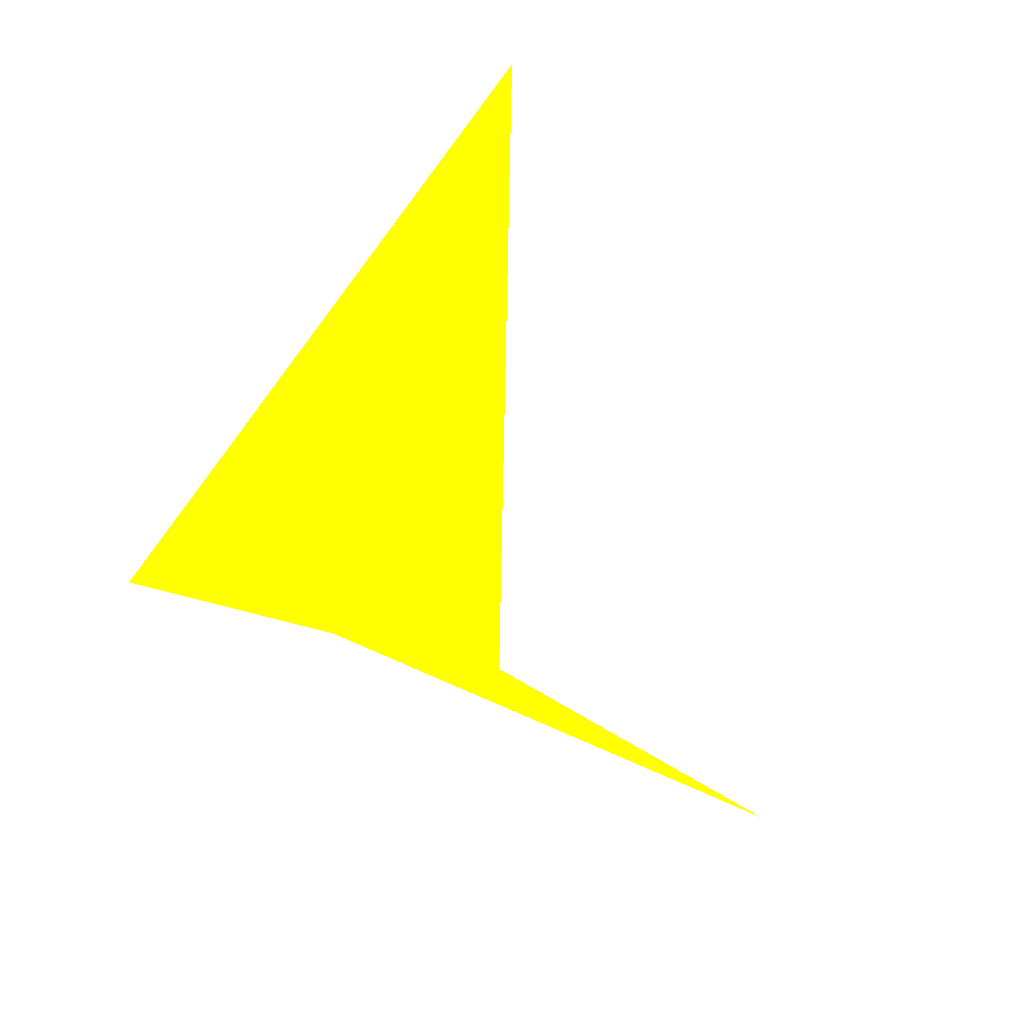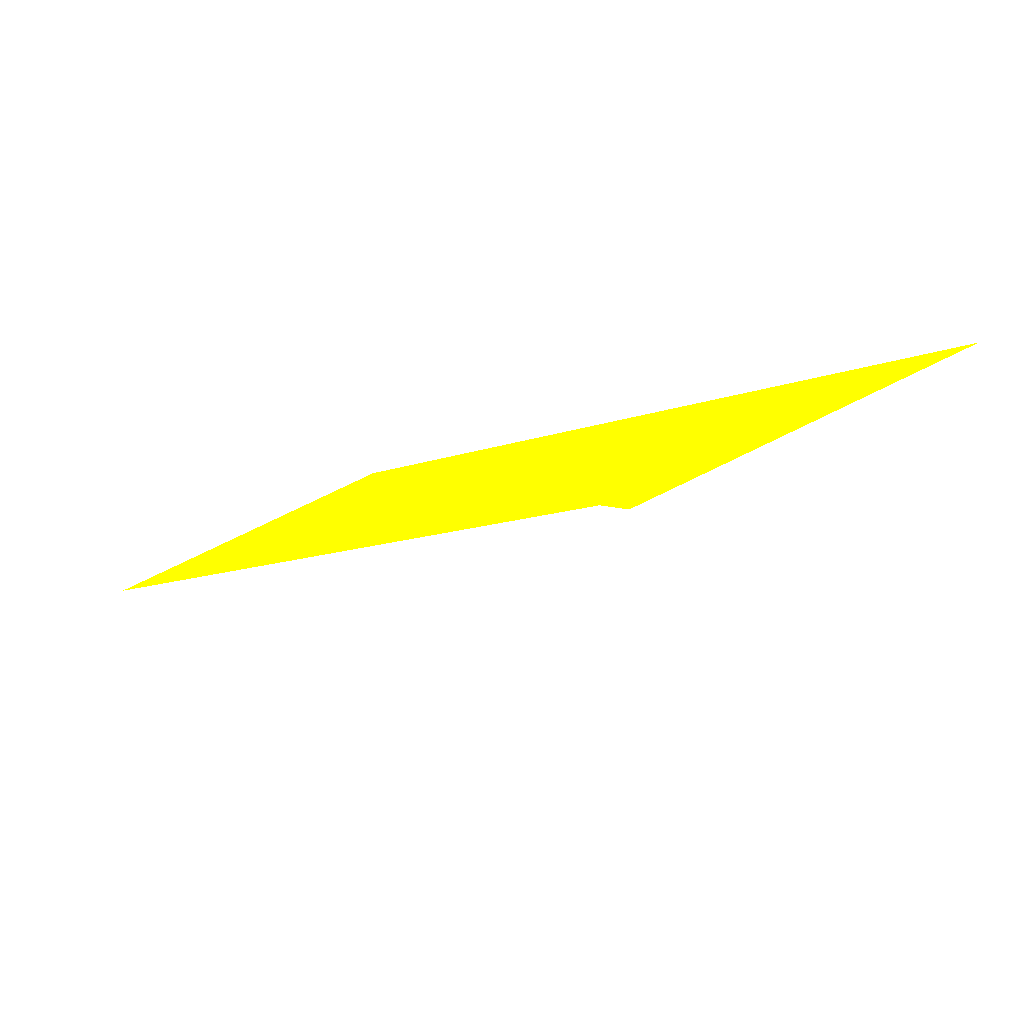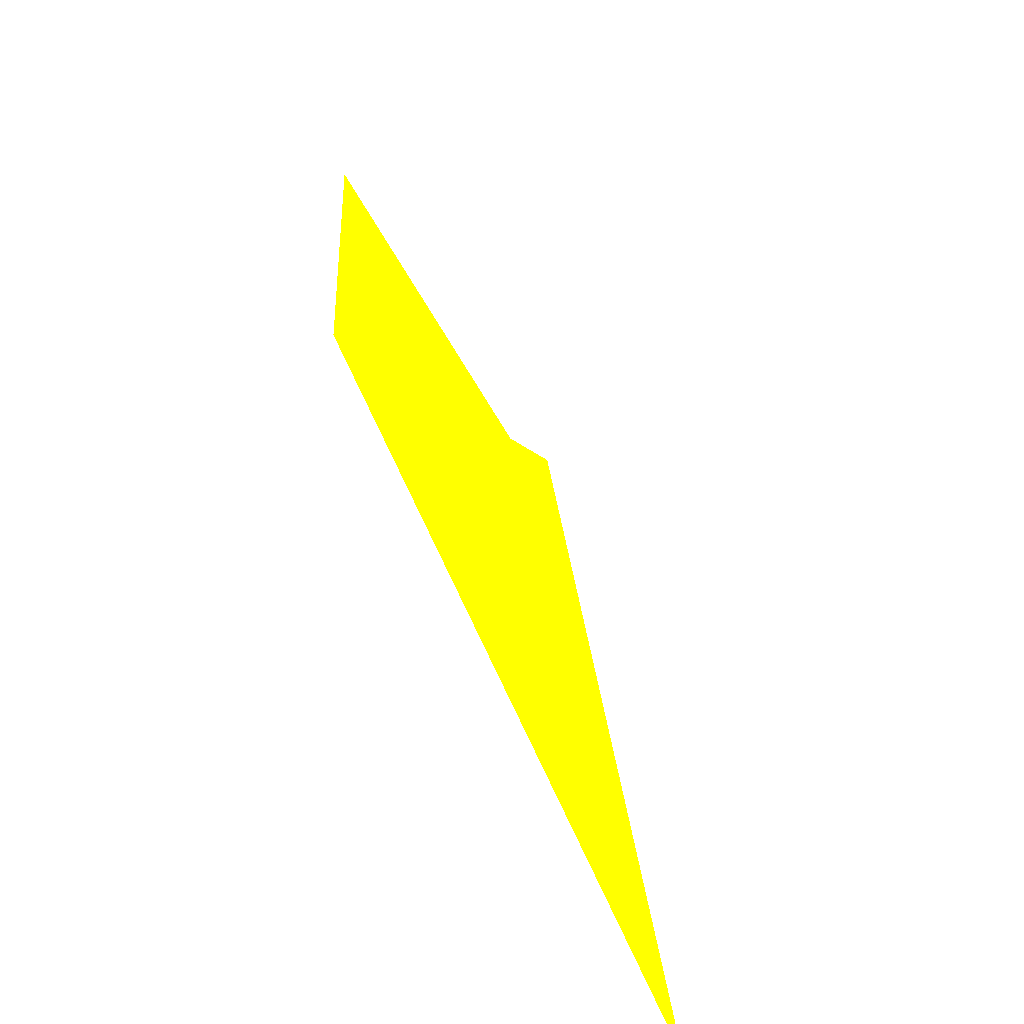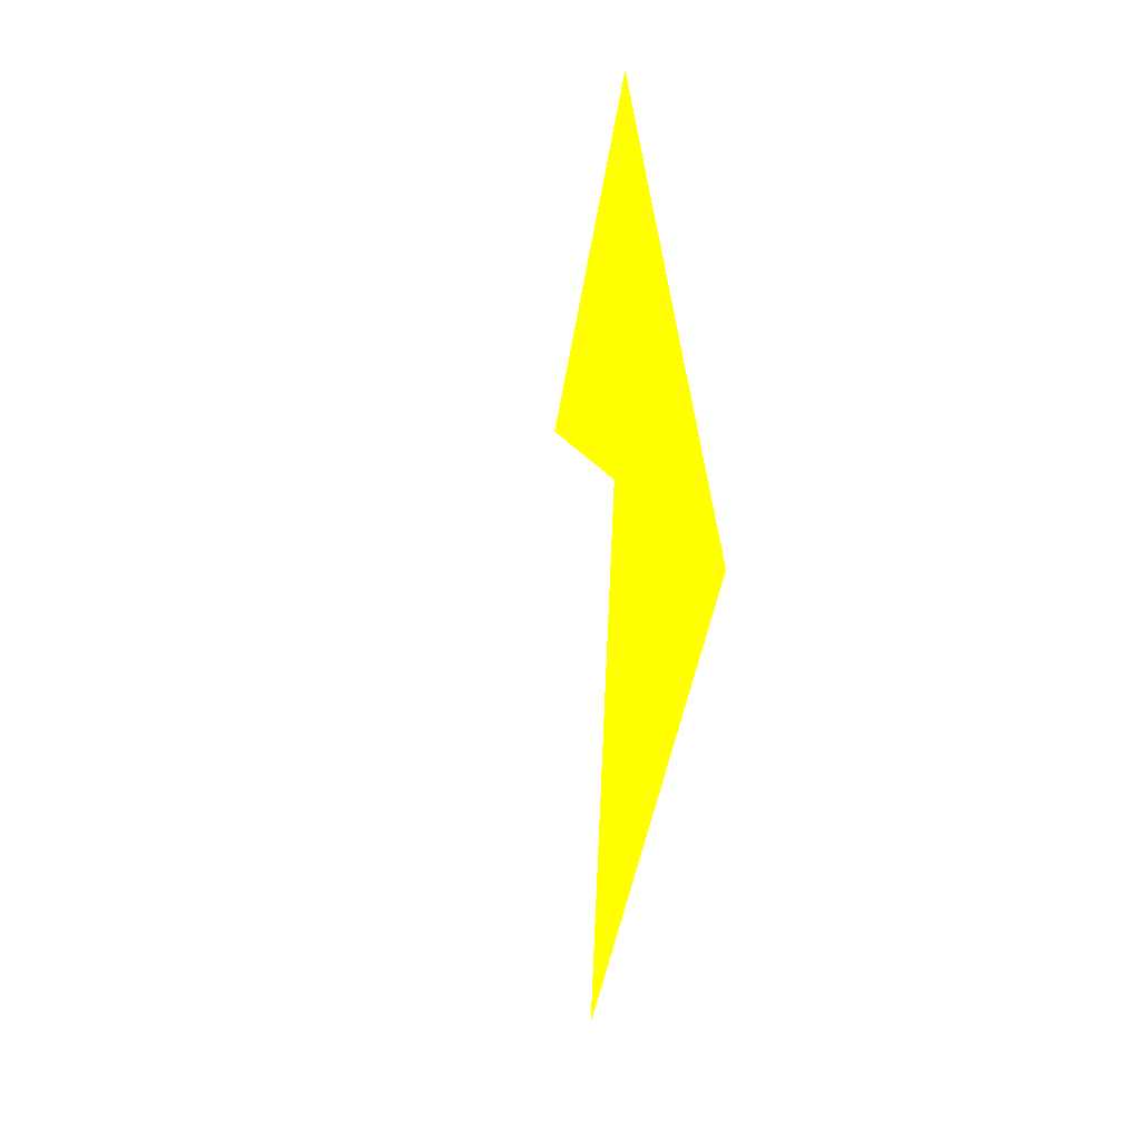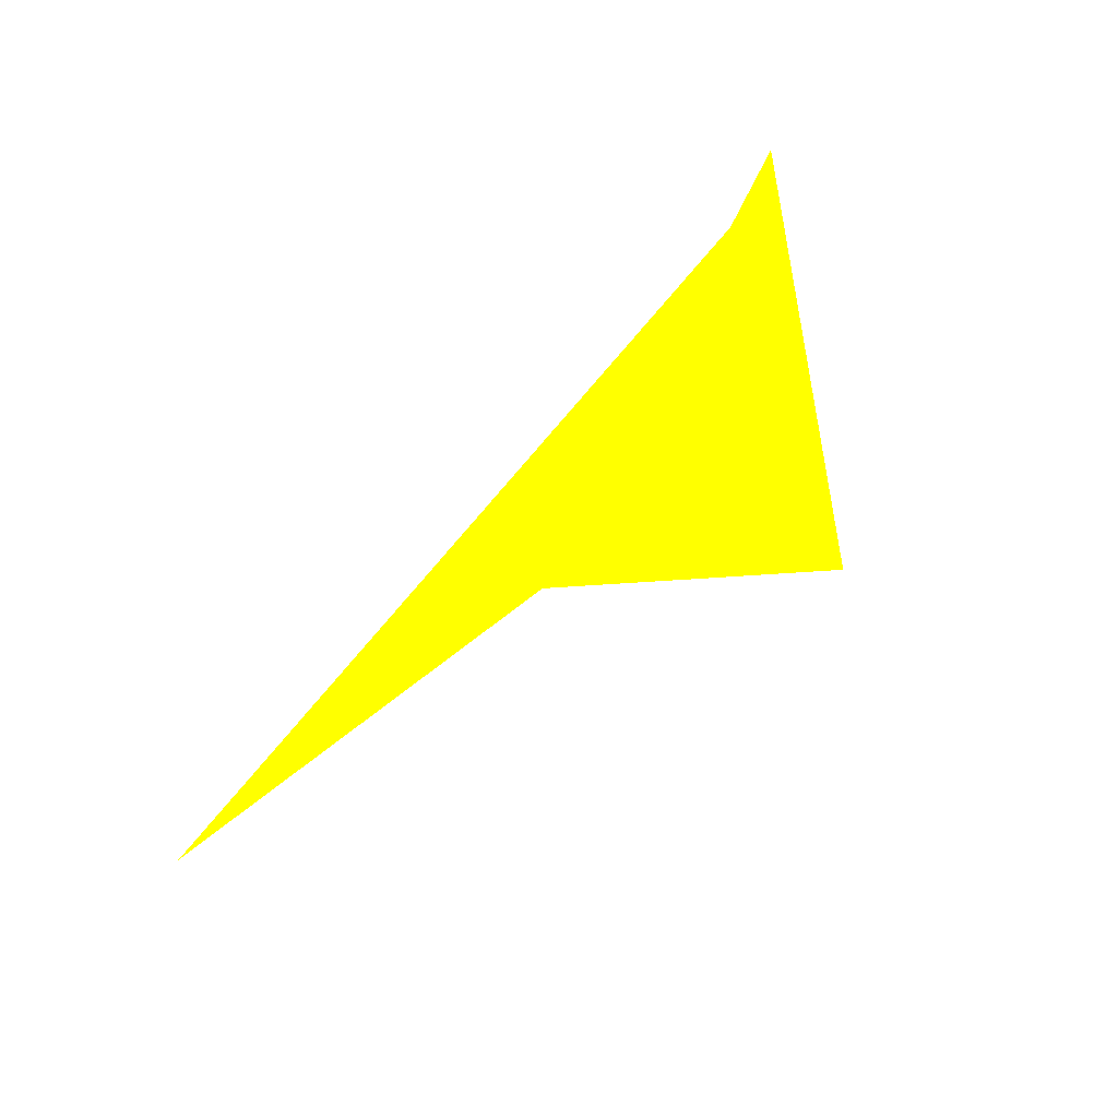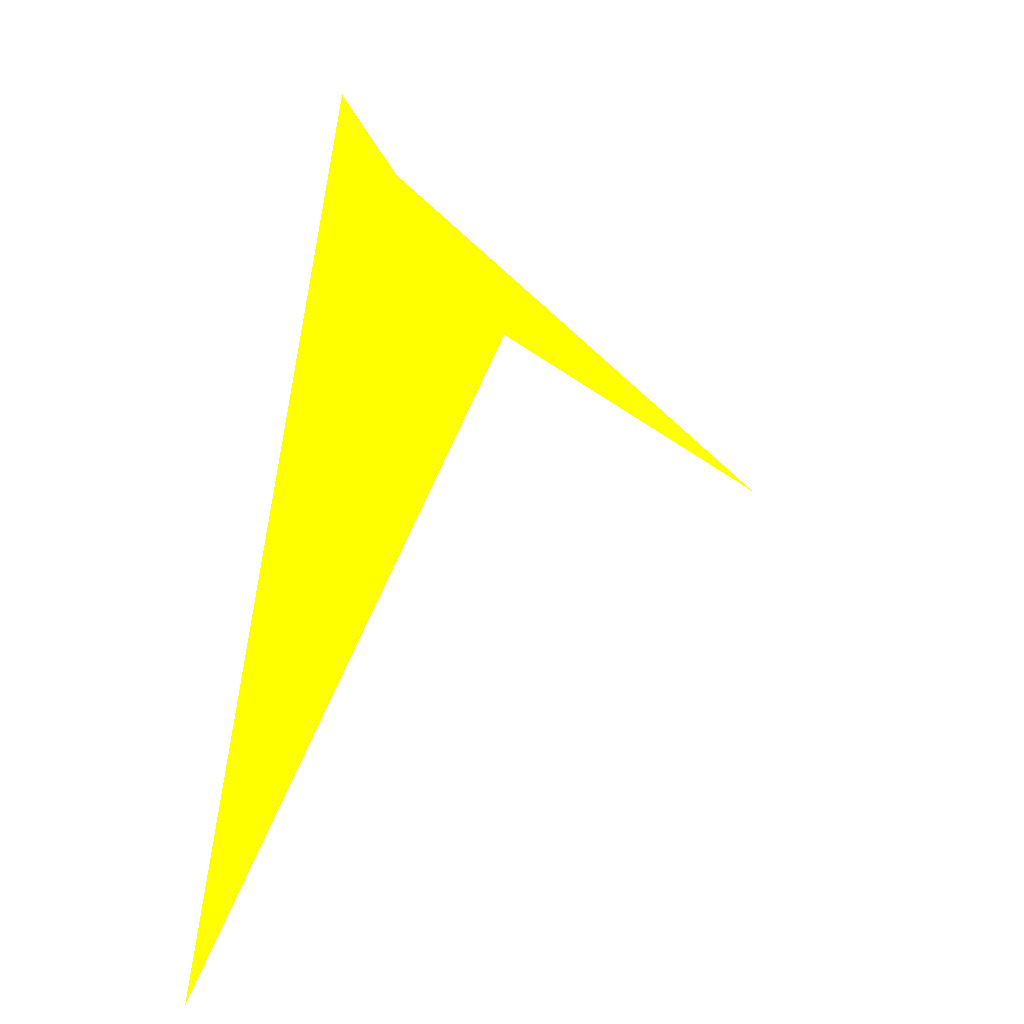
<metadata>
{"format":"obj","ext":"obj","renderer":"f3d","projection":"perspective","resolution":1024,"background":"white","views":[{"elev":60.0,"azim":-131.9,"up":"+Z"},{"elev":-11.6,"azim":-2.5,"up":"+Z"},{"elev":58.3,"azim":55.3,"up":"+Y"},{"elev":55.5,"azim":-103.5,"up":"+Y"},{"elev":51.2,"azim":-57.2,"up":"+Y"},{"elev":0.6,"azim":116.1,"up":"+Y"}]}
</metadata>
<code>
o geometry_0
v 6.125e+05 5.855e+06 657.5 1 1 0
v 6.125e+05 5.855e+06 664 1 1 0
v 6.125e+05 5.855e+06 664 1 1 0
v 6.125e+05 5.855e+06 664 1 1 0
v 6.125e+05 5.855e+06 664 1 1 0
v 6.125e+05 5.855e+06 664 1 1 0
f 1 2 3
f 3 2 4
f 1 5 2
f 1 3 5
f 5 6 2
f 5 3 4
f 4 2 6
f 6 5 4

</code>
